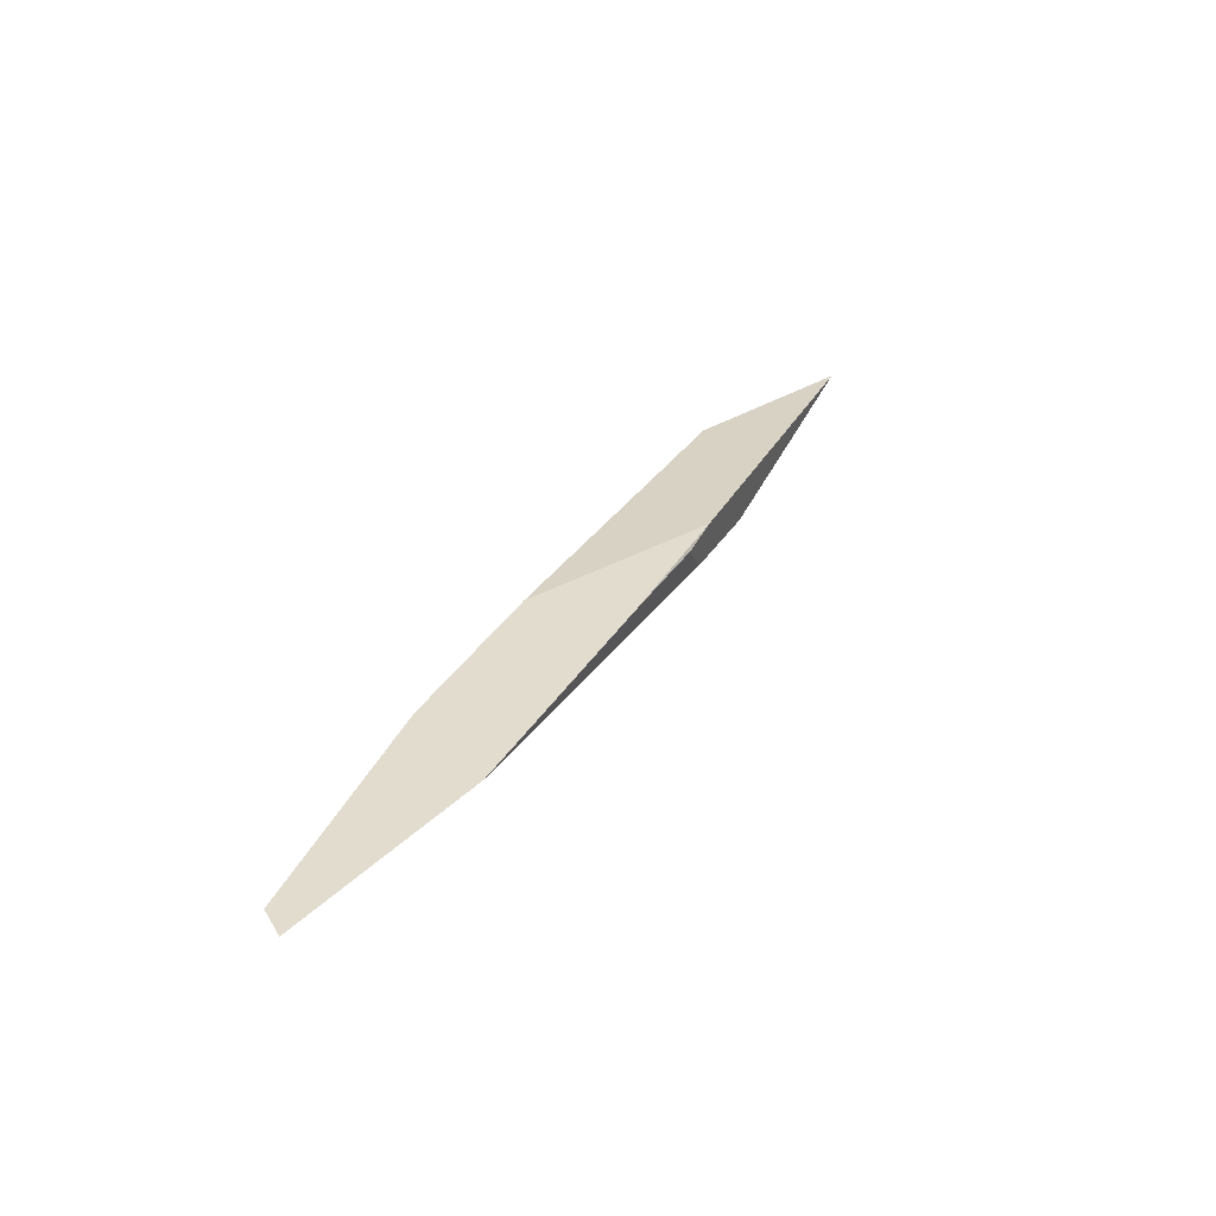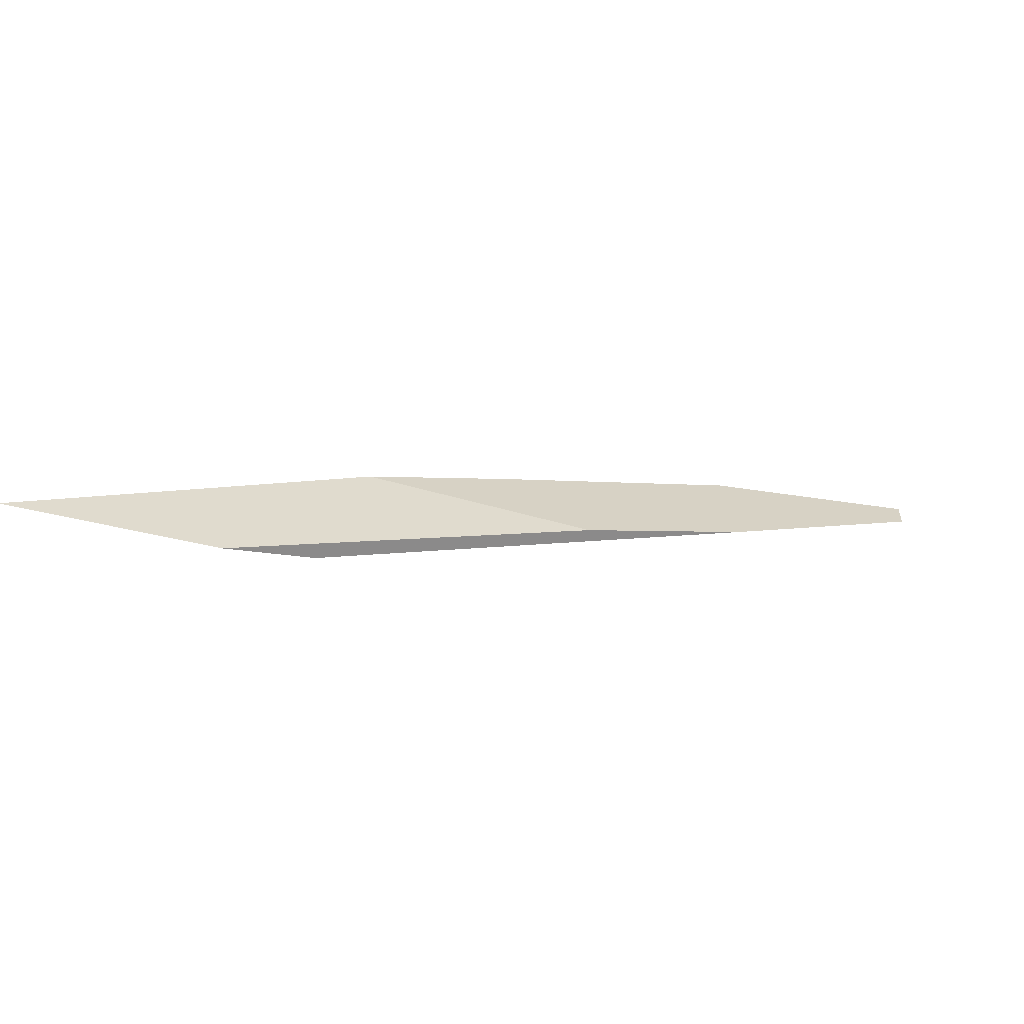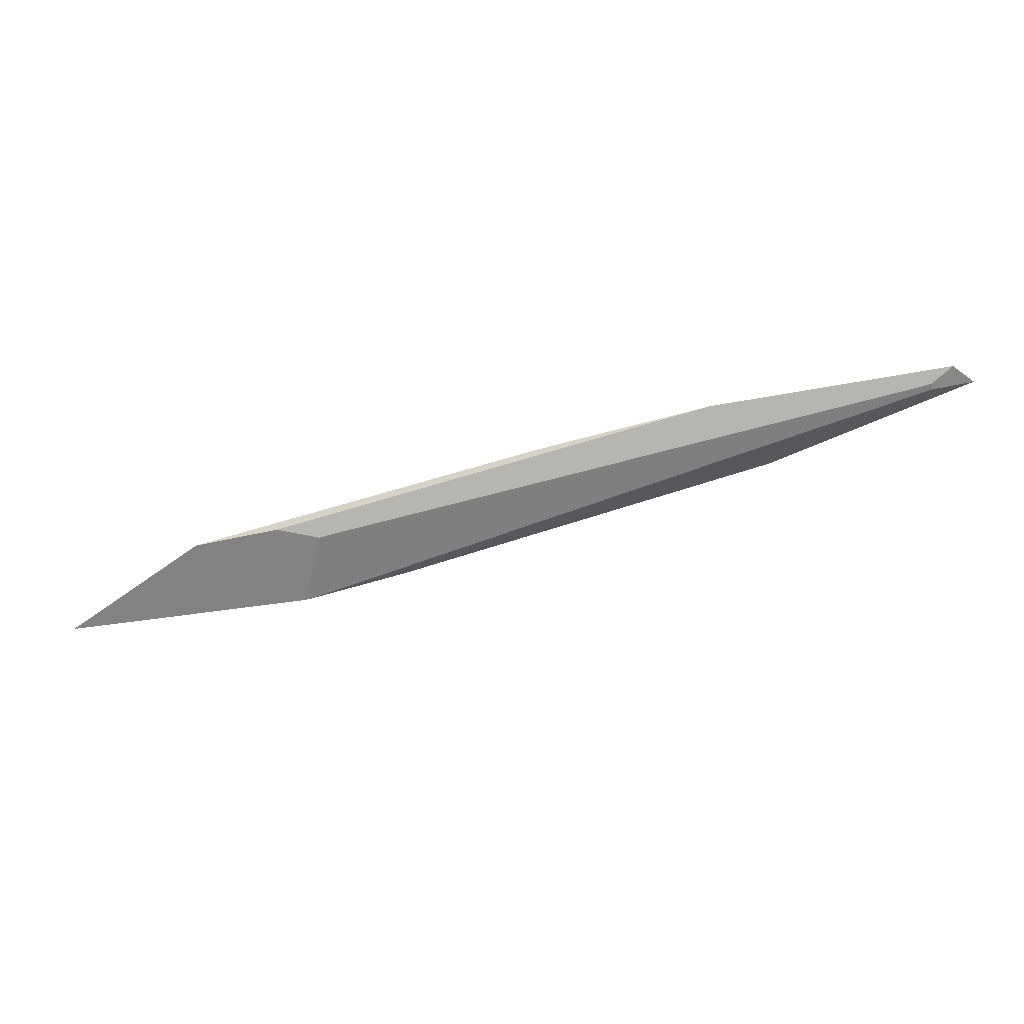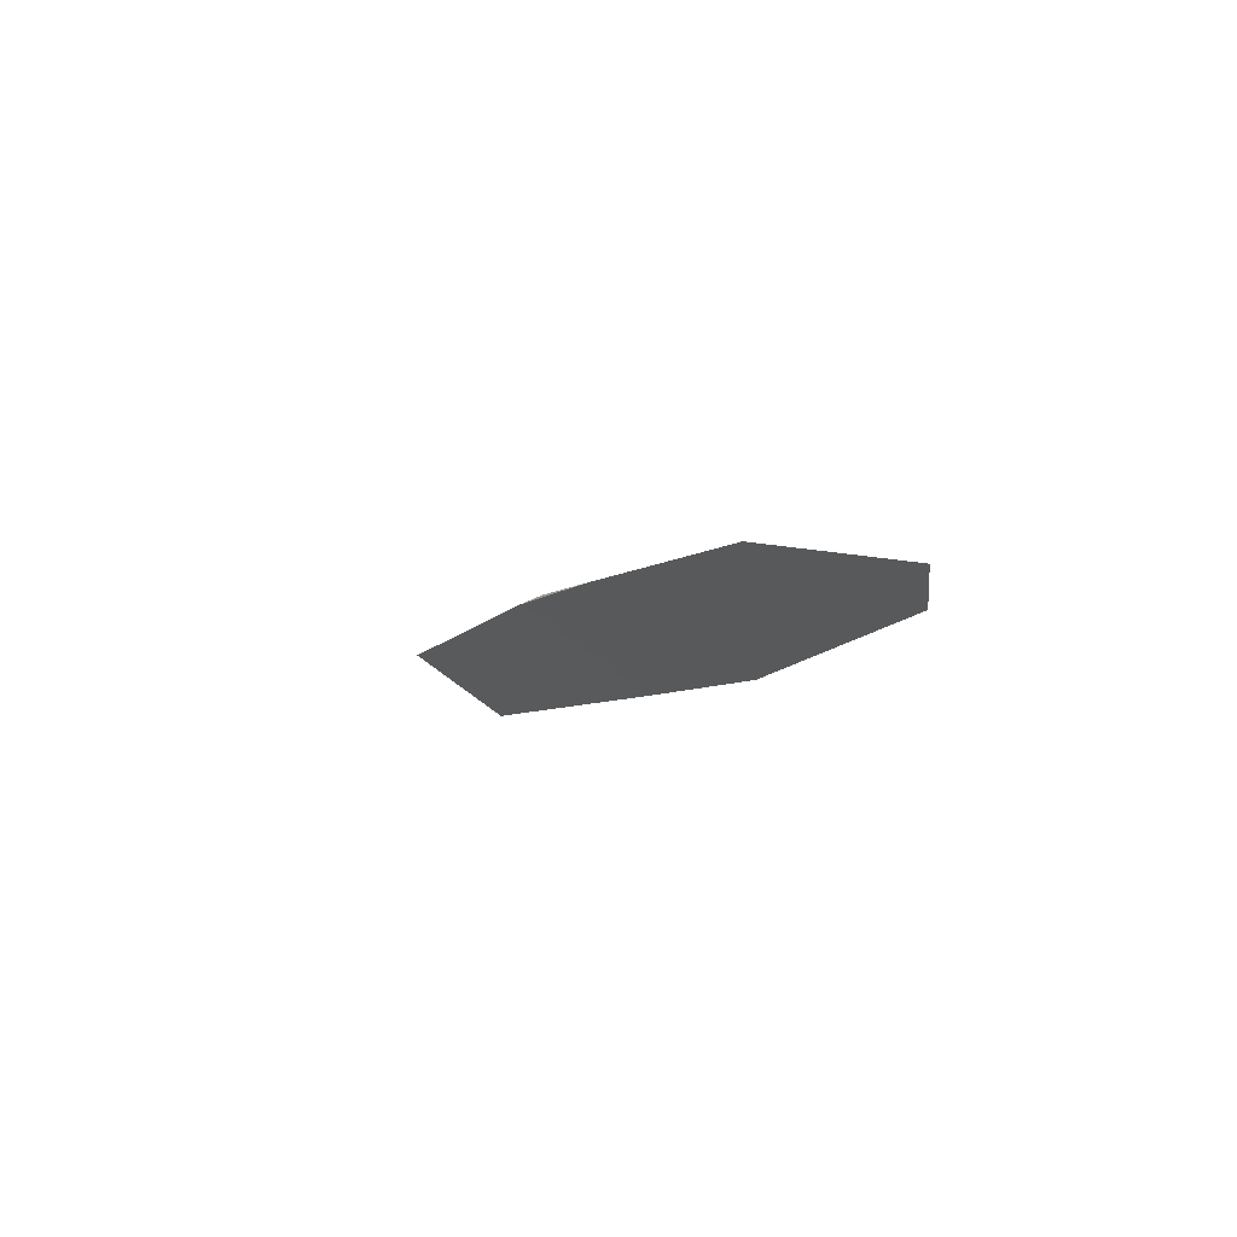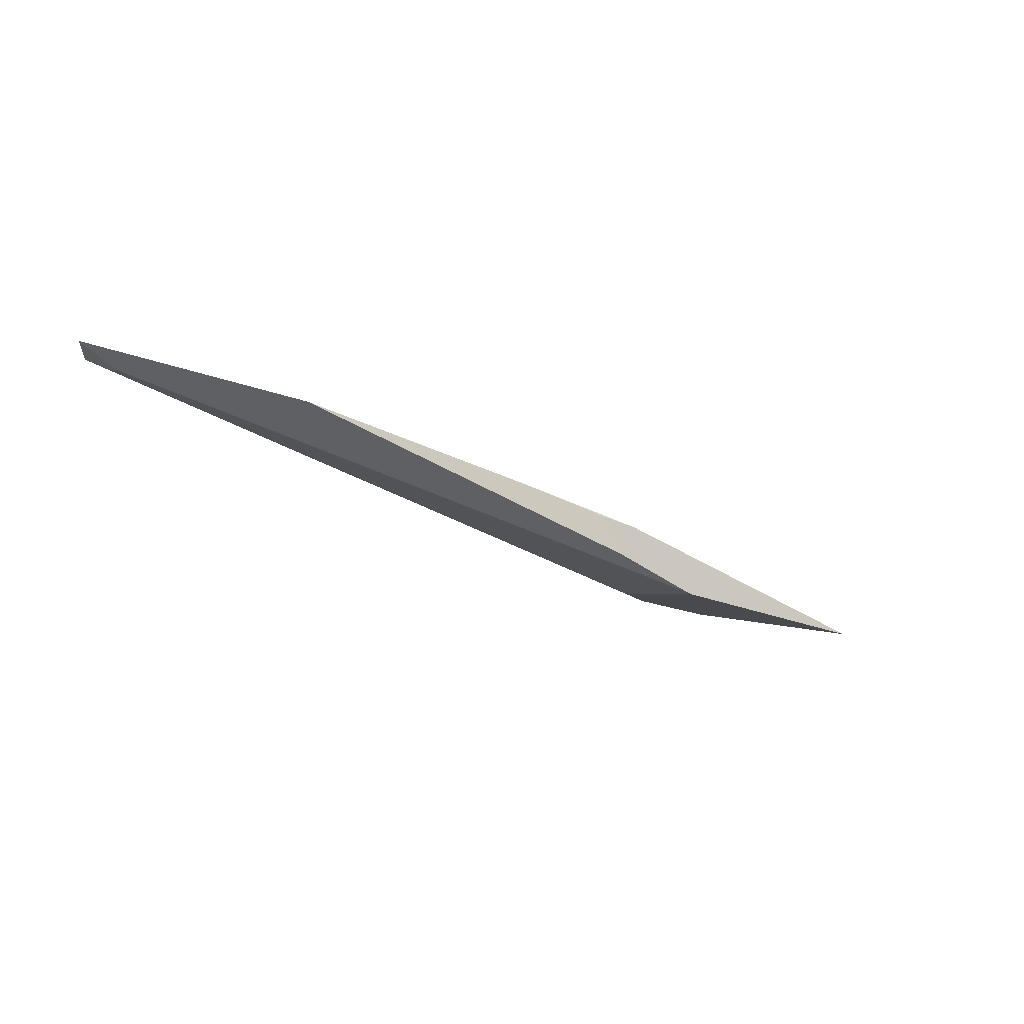
<metadata>
{"format":"obj","ext":"obj","renderer":"f3d","projection":"perspective","resolution":1024,"background":"white","views":[{"elev":39.0,"azim":-29.6,"up":"+Y"},{"elev":-69.4,"azim":160.6,"up":"+Z"},{"elev":-51.1,"azim":-132.4,"up":"+Y"},{"elev":30.4,"azim":-122.0,"up":"+Z"},{"elev":-22.6,"azim":-4.7,"up":"+Y"}]}
</metadata>
<code>
o WoodenBrokenPlanks_381
v 366 5.774 -194
v 374.9 5.425 -195.1
v 374.9 5.42 -195.1
v 386.9 3.522 -204
v 379.3 3.902 -202.7
v 359.9 6.563 -185.3
v 374.2 3.893 -194.6
v 373.3 5.424 -193.9
v 369.6 5.836 -191.5
v 359.5 6.269 -189.8
v 351.1 6.992 -183.1
v 351.1 7.09 -181.7
v 352.2 6.609 -183.3
v 352.4 6.577 -183.1
v 376.1 3.787 -200.6
v 377.9 3.039 -197.4
v 375 3.578 -199
v 377.7 3.068 -197.3
f 6 7 8 9
f 1 5 15 10
f 1 2 3 4
f 1 4 5
f 2 1 6 9
f 1 10 11 6
f 6 11 12
f 11 13 14 12
f 5 4 16 17
f 5 17 15
f 10 15 17 13
f 10 13 11
f 14 18 7 6
f 14 6 12
f 14 13 17 16
f 14 16 18
f 7 18 16 3
f 16 4 3
f 7 3 8
f 8 3 2 9

</code>
